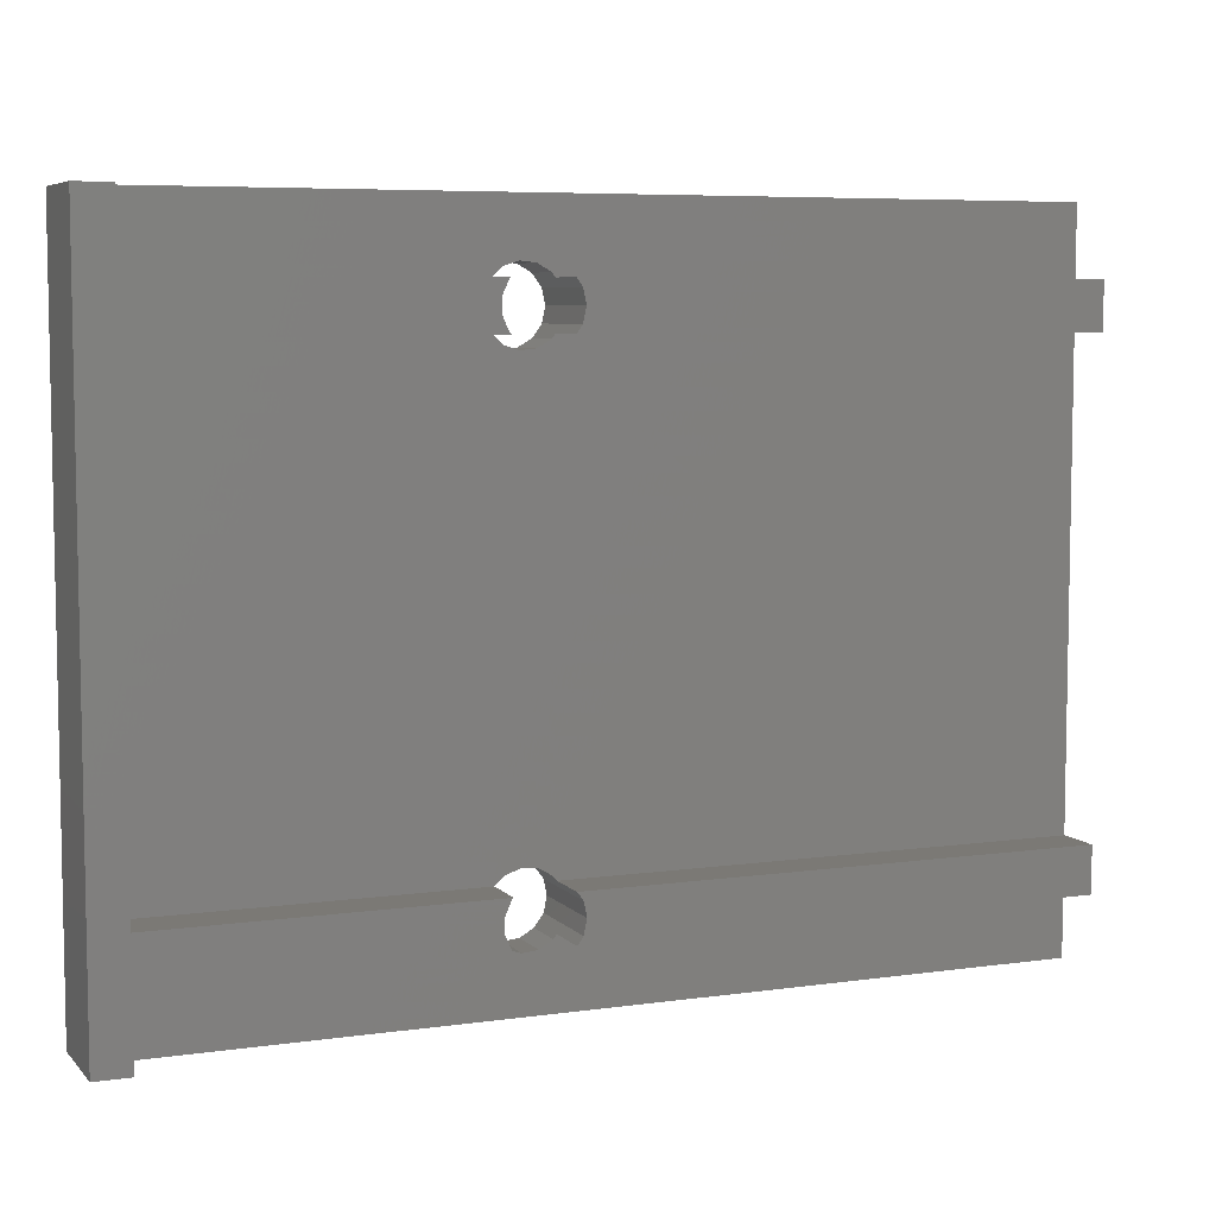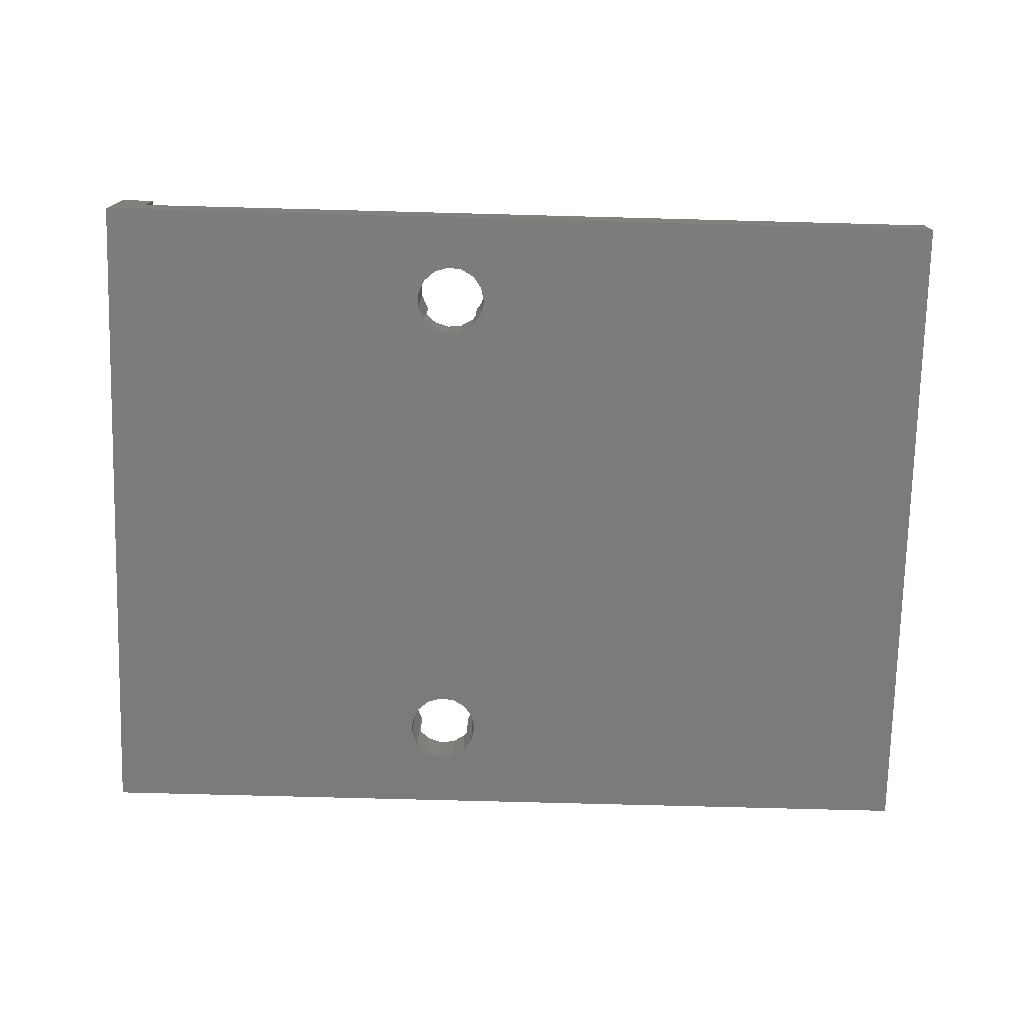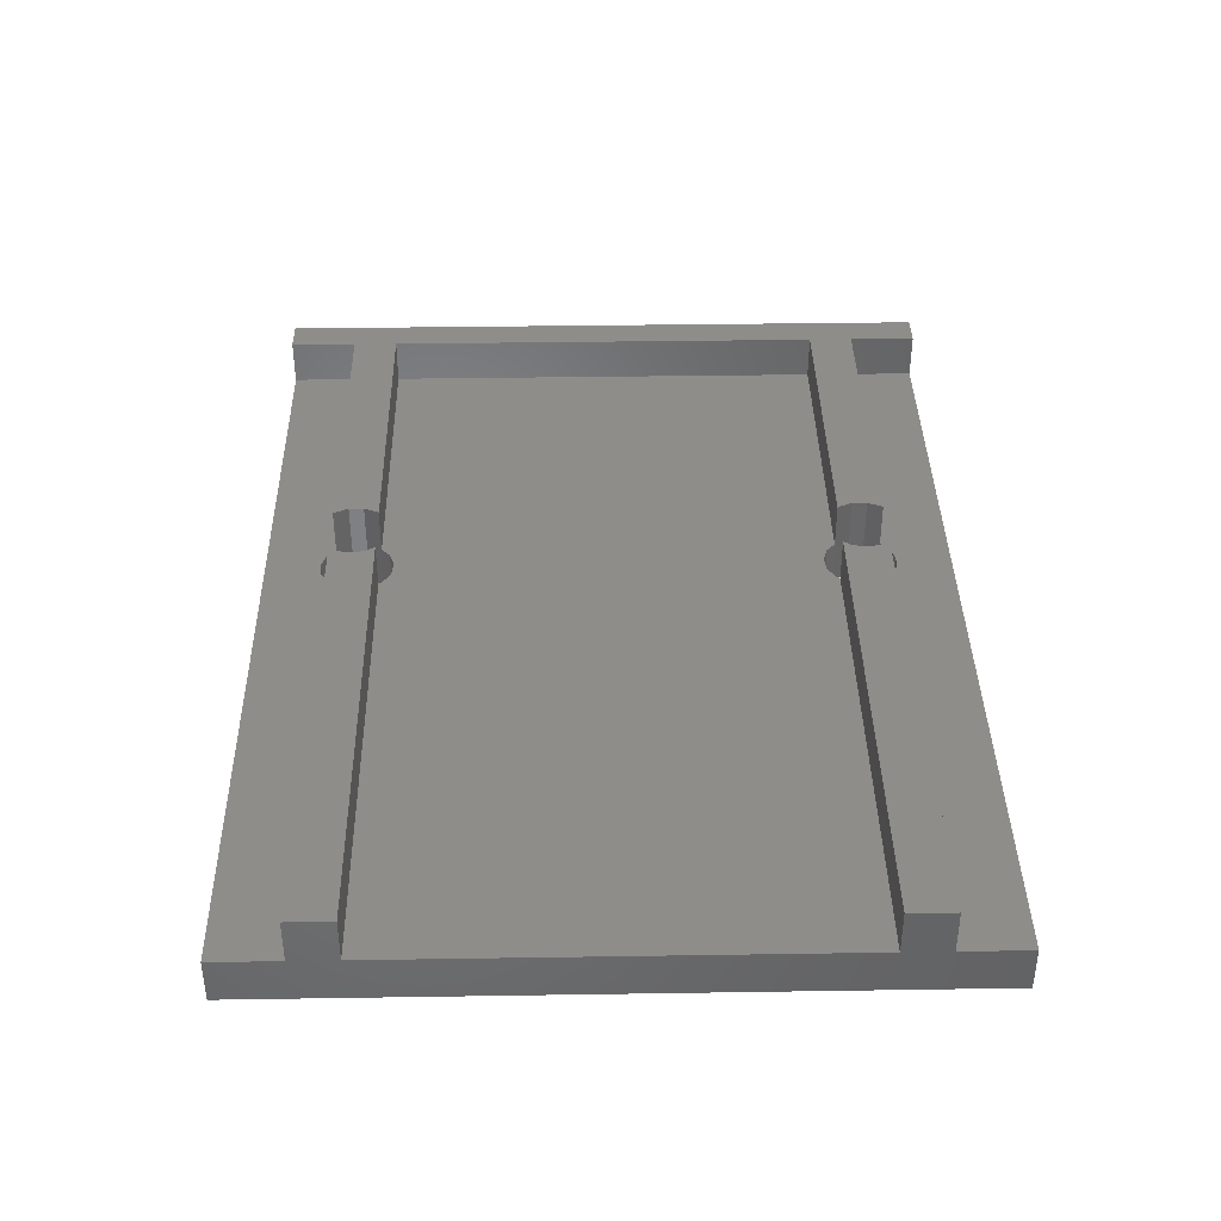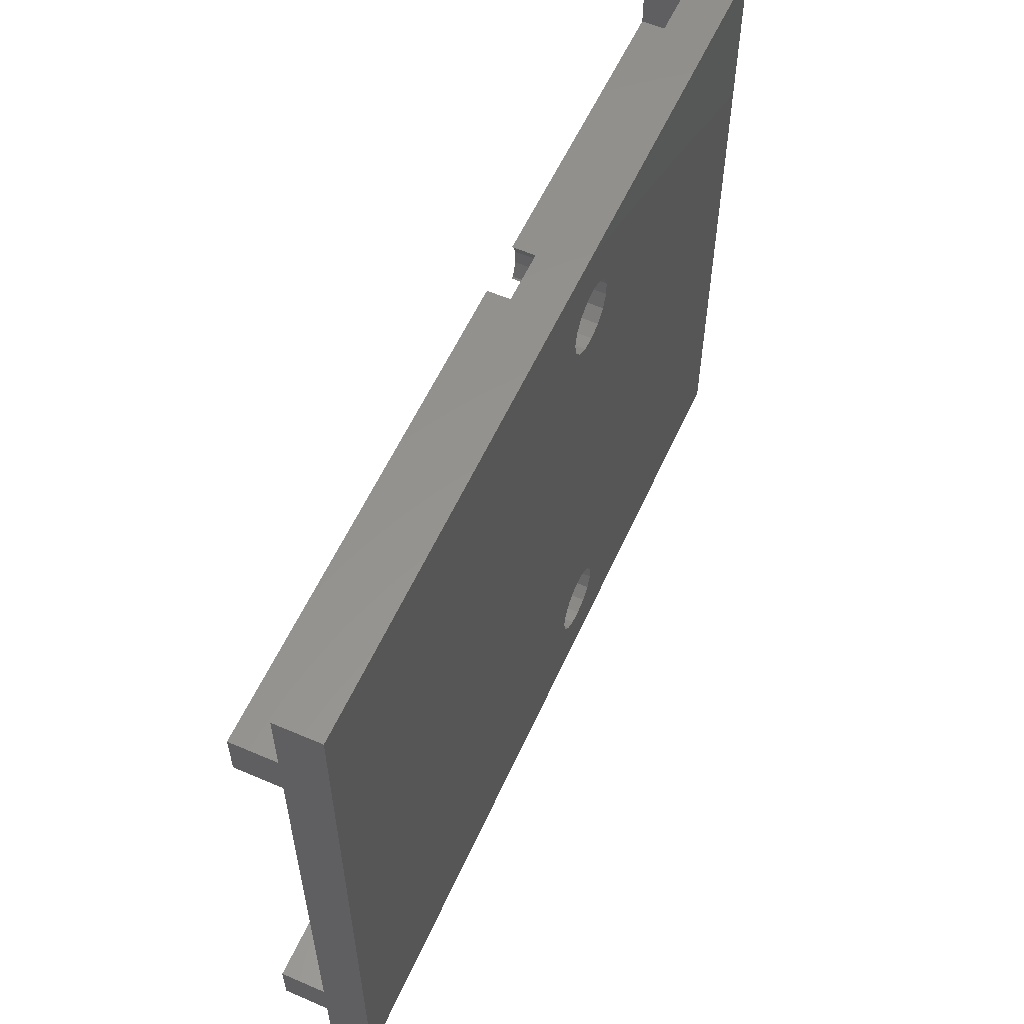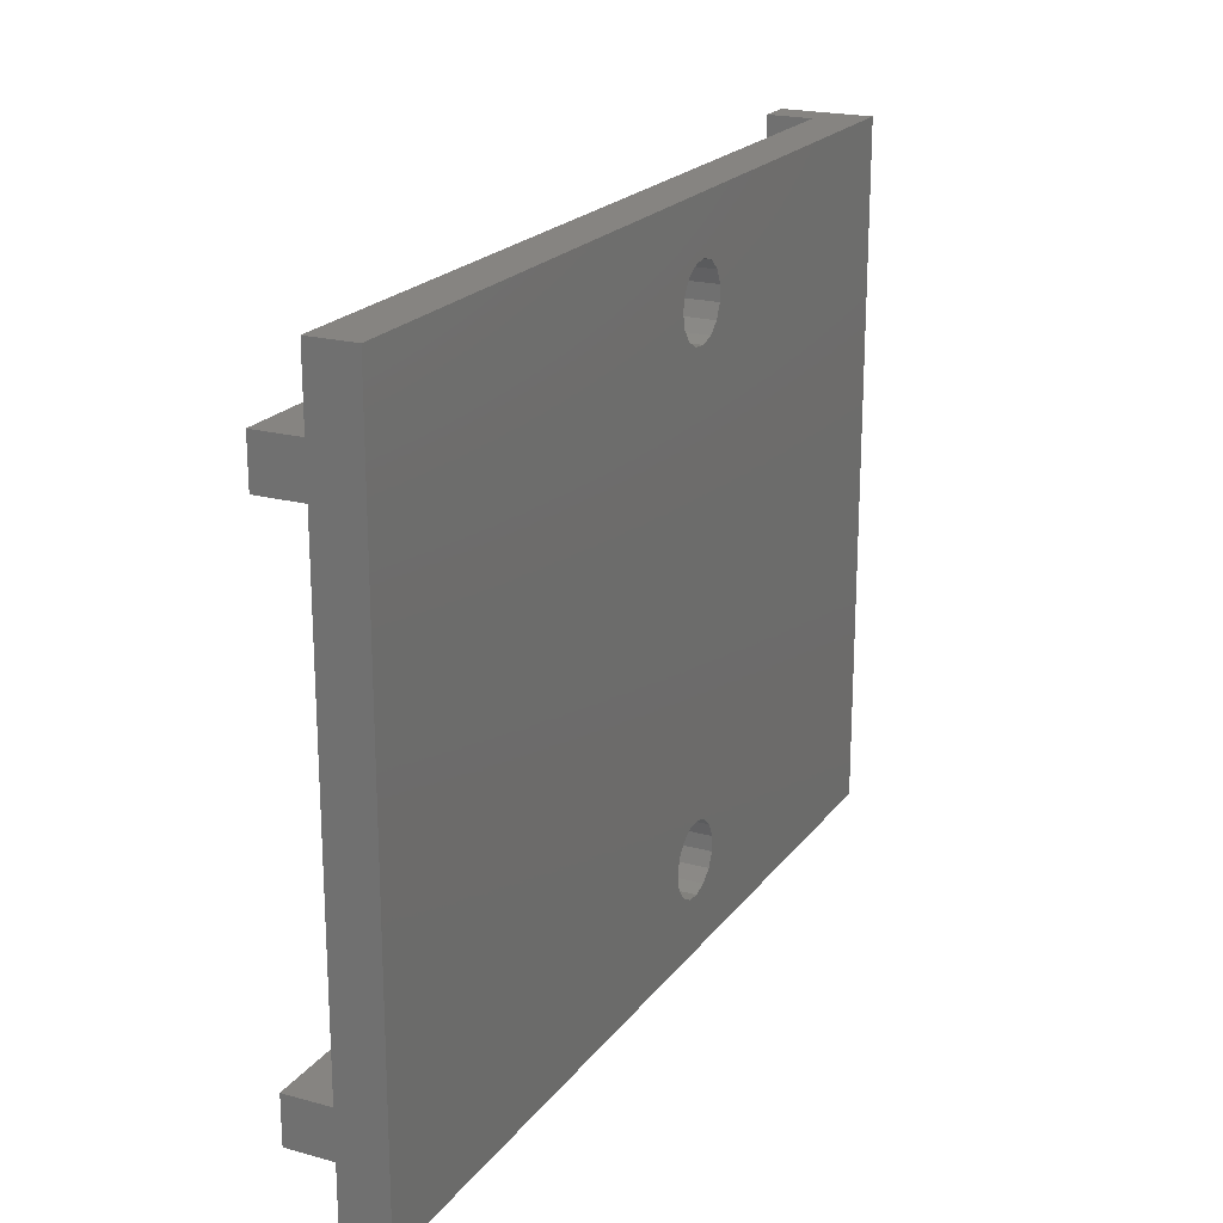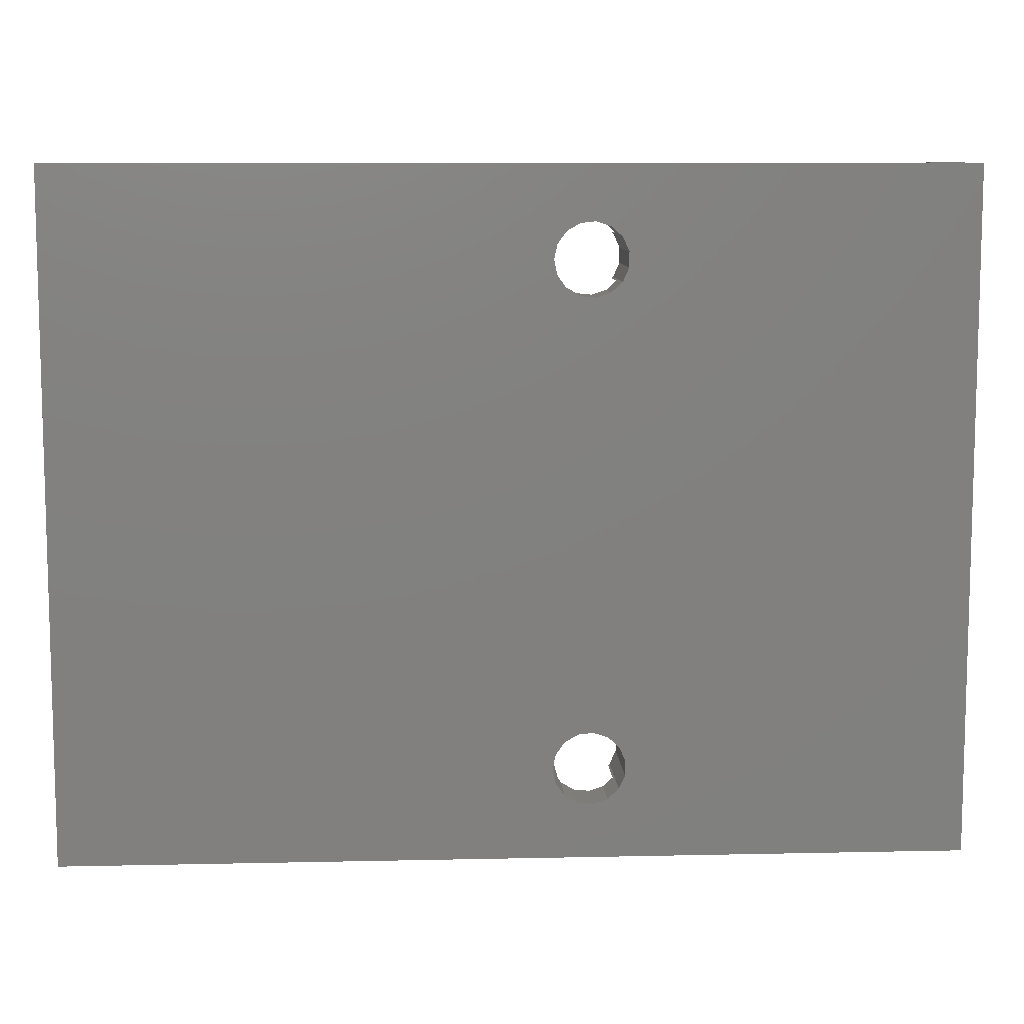
<metadata>
{"format":"stl","ext":"stl","renderer":"f3d","projection":"perspective","resolution":1024,"background":"white","views":[{"elev":6.5,"azim":-22.7,"up":"+Y"},{"elev":-75.1,"azim":-1.5,"up":"+Z"},{"elev":38.8,"azim":88.9,"up":"+Z"},{"elev":57.2,"azim":114.1,"up":"+Y"},{"elev":20.7,"azim":116.3,"up":"+Y"},{"elev":9.2,"azim":176.7,"up":"+Y"}]}
</metadata>
<code>
# stl→obj: 104 verts, 212 faces
v 0.5 -15 -16.4
v 2 -10 -16.4
v 0.5 15 -16.4
v 2 -12 -16.4
v 2 -15 -16.4
v 2 -15 -18.4
v 0.5 -15 -20.4
v 0.5 15 -20.4
v 15.71 10.06 -20.4
v 15.44 -10.67 -20.4
v 15.44 -11.33 -20.4
v 15.71 -11.94 -20.4
v 15.71 -10.06 -20.4
v 16.2 -12.39 -20.4
v 16.83 -12.59 -20.4
v 40 -15 -20.4
v 2 10 -16.4
v 2 12 -16.4
v 2 15 -16.4
v 2 15 -18.4
v 15.44 10.67 -20.4
v 15.44 11.33 -20.4
v 15.71 11.94 -20.4
v 16.2 12.39 -20.4
v 16.83 12.59 -20.4
v 40 15 -20.4
v 15.44 -10.67 -16.4
v 15.71 -10.06 -16.4
v 15.44 -11.33 -16.4
v 15.71 -11.94 -16.4
v 15.44 10.67 -16.4
v 15.44 11.33 -16.4
v 15.71 10.06 -16.4
v 15.71 11.94 -16.4
v 15.77 -10 -18.4
v 15.77 -10 -16.4
v 16.2 9.614 -20.4
v 16.2 -9.614 -20.4
v 15.77 -12 -16.4
v 15.77 -12 -18.4
v 15.77 10 -16.4
v 15.77 10 -18.4
v 15.77 12 -18.4
v 15.77 12 -16.4
v 16.2 -9.614 -18.4
v 16.2 -12.39 -18.4
v 16.2 9.614 -18.4
v 16.2 12.39 -18.4
v 16.83 -12.59 -18.4
v 16.83 -9.409 -18.4
v 16.83 9.409 -20.4
v 16.83 -9.409 -20.4
v 16.83 12.59 -18.4
v 16.83 9.409 -18.4
v 17.49 -12.52 -18.4
v 17.49 -12.52 -20.4
v 40 -15 -18.4
v 17.49 -9.478 -18.4
v 17.49 9.478 -20.4
v 17.49 -9.478 -20.4
v 17.49 12.52 -18.4
v 40 15 -18.4
v 17.49 12.52 -20.4
v 17.49 9.478 -18.4
v 18.07 -12.19 -18.4
v 18.07 -12.19 -20.4
v 18.07 -9.811 -18.4
v 18.07 9.811 -20.4
v 18.07 -9.811 -20.4
v 18.07 12.19 -18.4
v 18.07 12.19 -20.4
v 18.07 9.811 -18.4
v 18.21 -12 -18.4
v 18.46 -11.65 -20.4
v 18.21 -10 -18.4
v 40 -10 -18.4
v 18.46 10.35 -20.4
v 18.46 -10.35 -20.4
v 18.21 12 -18.4
v 18.46 11.65 -20.4
v 40 10 -18.4
v 18.21 10 -18.4
v 18.21 -10 -16.4
v 18.46 -10.35 -16.4
v 40 -10 -16.4
v 18.21 -12 -16.4
v 40 -12 -16.4
v 18.46 -11.65 -16.4
v 40 -12 -18.4
v 18.21 10 -16.4
v 40 10 -16.4
v 18.46 10.35 -16.4
v 18.21 12 -16.4
v 18.46 11.65 -16.4
v 40 12 -16.4
v 40 12 -18.4
v 18.6 -11 -16.4
v 18.6 -11 -20.4
v 18.6 11 -16.4
v 18.6 11 -20.4
v 2 10 -18.4
v 2 -10 -18.4
v 2 -12 -18.4
v 2 12 -18.4
f 1 2 3
f 1 4 2
f 1 5 4
f 1 6 5
f 7 1 3
f 7 3 8
f 7 8 9
f 7 10 11
f 7 11 12
f 7 13 10
f 7 12 14
f 7 9 13
f 7 14 15
f 7 15 16
f 7 6 1
f 7 16 6
f 3 2 17
f 3 17 18
f 3 18 19
f 3 19 20
f 8 3 20
f 8 21 9
f 8 22 21
f 8 23 22
f 8 24 23
f 8 25 24
f 8 20 26
f 8 26 25
f 27 13 28
f 10 13 27
f 29 10 27
f 11 10 29
f 11 29 30
f 11 30 12
f 31 22 32
f 21 31 33
f 21 22 31
f 21 33 9
f 32 23 34
f 22 23 32
f 28 35 36
f 13 9 37
f 13 35 28
f 13 38 35
f 13 37 38
f 30 39 40
f 12 30 40
f 12 40 14
f 33 41 42
f 9 33 42
f 9 42 37
f 34 43 44
f 23 43 34
f 23 24 43
f 35 38 45
f 40 46 14
f 42 47 37
f 43 24 48
f 46 49 15
f 14 46 15
f 45 50 47
f 38 37 51
f 38 50 45
f 38 52 50
f 38 51 52
f 24 53 48
f 24 25 53
f 47 50 54
f 47 54 51
f 37 47 51
f 49 55 56
f 49 57 55
f 15 49 56
f 15 56 16
f 50 58 54
f 52 51 59
f 52 58 50
f 52 60 58
f 52 59 60
f 53 61 62
f 25 61 53
f 25 63 61
f 25 26 63
f 54 58 64
f 54 64 59
f 51 54 59
f 55 65 66
f 55 57 65
f 56 55 66
f 56 66 16
f 58 67 64
f 60 59 68
f 60 67 58
f 60 69 67
f 60 68 69
f 61 70 62
f 63 70 61
f 63 71 70
f 63 26 71
f 64 67 72
f 64 72 68
f 59 64 68
f 65 57 73
f 66 65 73
f 66 73 74
f 66 74 16
f 67 75 76
f 67 76 72
f 69 68 77
f 69 75 67
f 69 78 75
f 69 77 78
f 70 79 62
f 71 79 70
f 71 80 79
f 71 26 80
f 72 76 81
f 72 81 82
f 68 72 82
f 68 82 77
f 83 84 85
f 83 85 76
f 75 83 76
f 75 84 83
f 75 78 84
f 86 87 88
f 73 86 88
f 73 88 74
f 73 87 86
f 73 89 87
f 73 57 89
f 90 91 92
f 82 90 92
f 82 92 77
f 82 91 90
f 82 81 91
f 93 94 95
f 93 95 96
f 79 93 96
f 79 94 93
f 79 80 94
f 79 96 62
f 84 97 85
f 84 98 97
f 78 77 26
f 78 98 84
f 78 16 98
f 78 26 16
f 88 87 97
f 74 88 97
f 74 97 98
f 74 98 16
f 92 91 99
f 77 92 99
f 77 99 100
f 77 100 26
f 94 99 95
f 94 100 99
f 80 100 94
f 80 26 100
f 97 87 85
f 99 91 95
f 2 27 28
f 2 29 27
f 2 28 36
f 2 36 35
f 2 101 17
f 102 35 45
f 102 45 101
f 102 2 35
f 102 101 2
f 4 29 2
f 4 30 29
f 4 39 30
f 103 39 4
f 103 40 39
f 5 103 4
f 6 40 103
f 6 46 40
f 6 49 46
f 6 103 5
f 6 57 49
f 6 16 57
f 17 31 18
f 17 33 31
f 17 41 33
f 101 41 17
f 101 42 41
f 101 45 47
f 101 47 42
f 18 31 32
f 18 32 34
f 18 34 44
f 18 44 43
f 18 20 19
f 104 43 20
f 104 18 43
f 104 20 18
f 20 43 48
f 20 48 53
f 20 53 62
f 20 62 26
f 76 26 81
f 87 76 85
f 89 76 87
f 16 76 89
f 16 89 57
f 16 26 76
f 91 96 95
f 81 96 91
f 81 26 96
f 96 26 62

</code>
